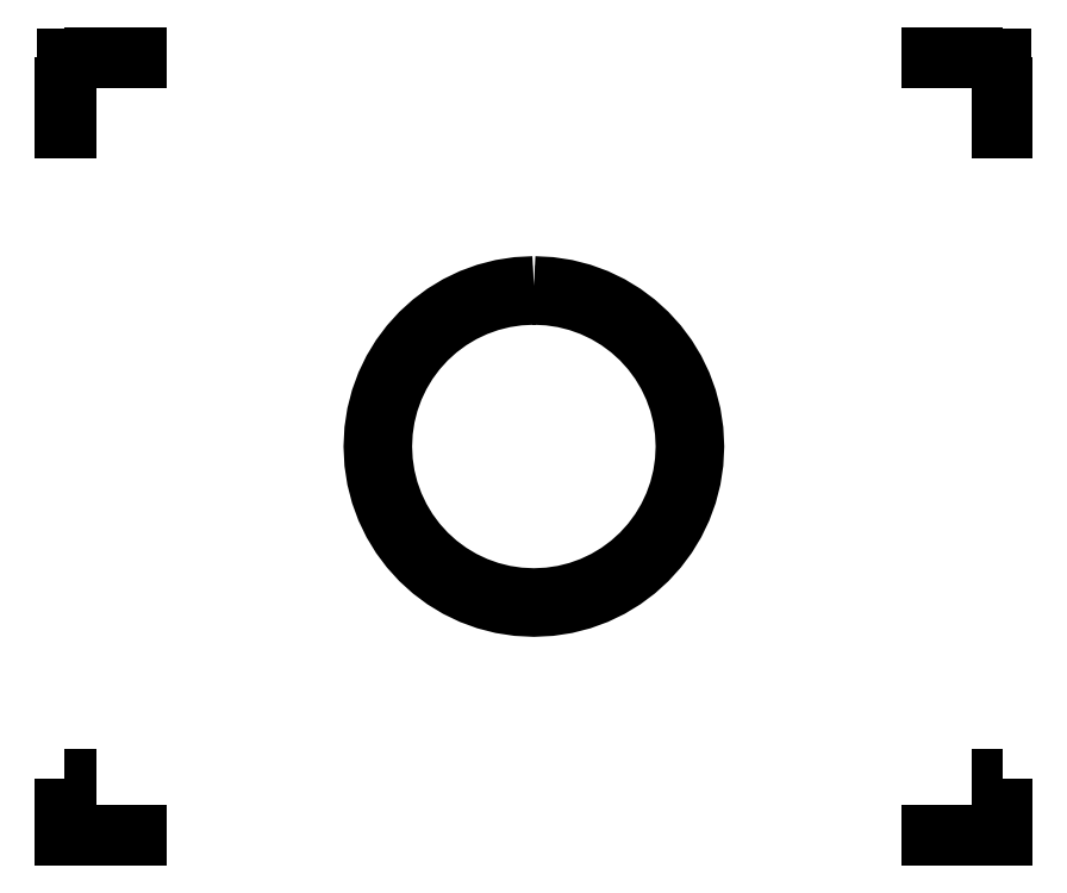
<metadata>
{"format":"dxf","ext":"dxf","renderer":"ezdxf+matplotlib","layout":"modelspace","background":"white","min_lineweight":24,"dpi":150}
</metadata>
<code>
0
SECTION
2
ENTITIES
0
LWPOLYLINE
8
Layer_1
90
66
70
0
10
6.5
20
7.625
30
0
10
6.272
20
7.613
30
0
10
6.052
20
7.58
30
0
10
5.838
20
7.525
30
0
10
5.634
20
7.45
30
0
10
5.439
20
7.356
30
0
10
5.256
20
7.245
30
0
10
5.085
20
7.117
30
0
10
4.927
20
6.973
30
0
10
4.783
20
6.815
30
0
10
4.655
20
6.644
30
0
10
4.544
20
6.461
30
0
10
4.45
20
6.266
30
0
10
4.375
20
6.062
30
0
10
4.32
20
5.848
30
0
10
4.286
20
5.627
30
0
10
4.275
20
5.4
30
0
10
4.286
20
5.173
30
0
10
4.32
20
4.952
30
0
10
4.375
20
4.738
30
0
10
4.45
20
4.534
30
0
10
4.544
20
4.339
30
0
10
4.655
20
4.156
30
0
10
4.783
20
3.985
30
0
10
4.927
20
3.827
30
0
10
5.085
20
3.683
30
0
10
5.256
20
3.555
30
0
10
5.439
20
3.444
30
0
10
5.634
20
3.35
30
0
10
5.838
20
3.275
30
0
10
6.052
20
3.22
30
0
10
6.272
20
3.187
30
0
10
6.5
20
3.175
30
0
10
6.727
20
3.187
30
0
10
6.948
20
3.22
30
0
10
7.162
20
3.275
30
0
10
7.366
20
3.35
30
0
10
7.561
20
3.444
30
0
10
7.744
20
3.555
30
0
10
7.915
20
3.683
30
0
10
8.073
20
3.827
30
0
10
8.217
20
3.985
30
0
10
8.345
20
4.156
30
0
10
8.456
20
4.339
30
0
10
8.55
20
4.534
30
0
10
8.625
20
4.738
30
0
10
8.68
20
4.952
30
0
10
8.713
20
5.173
30
0
10
8.725
20
5.4
30
0
10
8.713
20
5.627
30
0
10
8.68
20
5.848
30
0
10
8.625
20
6.062
30
0
10
8.55
20
6.266
30
0
10
8.456
20
6.461
30
0
10
8.345
20
6.644
30
0
10
8.217
20
6.815
30
0
10
8.073
20
6.973
30
0
10
7.915
20
7.117
30
0
10
7.744
20
7.245
30
0
10
7.561
20
7.356
30
0
10
7.366
20
7.45
30
0
10
7.162
20
7.525
30
0
10
6.948
20
7.58
30
0
10
6.727
20
7.613
30
0
10
6.5
20
7.625
30
0
10
6.5
20
7.625
30
0
0
LWPOLYLINE
8
Layer_1
90
66
70
0
10
6.5
20
7.5
30
0
10
6.708
20
7.49
30
0
10
6.912
20
7.459
30
0
10
7.111
20
7.409
30
0
10
7.304
20
7.34
30
0
10
7.489
20
7.253
30
0
10
7.665
20
7.147
30
0
10
7.831
20
7.024
30
0
10
7.985
20
6.885
30
0
10
8.124
20
6.731
30
0
10
8.247
20
6.565
30
0
10
8.353
20
6.389
30
0
10
8.44
20
6.204
30
0
10
8.509
20
6.011
30
0
10
8.559
20
5.812
30
0
10
8.59
20
5.608
30
0
10
8.6
20
5.4
30
0
10
8.59
20
5.192
30
0
10
8.559
20
4.988
30
0
10
8.509
20
4.789
30
0
10
8.44
20
4.596
30
0
10
8.353
20
4.411
30
0
10
8.247
20
4.235
30
0
10
8.124
20
4.069
30
0
10
7.985
20
3.915
30
0
10
7.831
20
3.776
30
0
10
7.665
20
3.653
30
0
10
7.489
20
3.547
30
0
10
7.304
20
3.46
30
0
10
7.111
20
3.391
30
0
10
6.912
20
3.341
30
0
10
6.708
20
3.31
30
0
10
6.5
20
3.3
30
0
10
6.292
20
3.31
30
0
10
6.088
20
3.341
30
0
10
5.889
20
3.391
30
0
10
5.696
20
3.46
30
0
10
5.511
20
3.547
30
0
10
5.335
20
3.653
30
0
10
5.169
20
3.776
30
0
10
5.015
20
3.915
30
0
10
4.876
20
4.069
30
0
10
4.753
20
4.235
30
0
10
4.647
20
4.411
30
0
10
4.56
20
4.596
30
0
10
4.491
20
4.789
30
0
10
4.441
20
4.988
30
0
10
4.41
20
5.192
30
0
10
4.4
20
5.4
30
0
10
4.41
20
5.608
30
0
10
4.441
20
5.812
30
0
10
4.491
20
6.011
30
0
10
4.56
20
6.204
30
0
10
4.647
20
6.389
30
0
10
4.753
20
6.565
30
0
10
4.876
20
6.731
30
0
10
5.015
20
6.885
30
0
10
5.169
20
7.024
30
0
10
5.335
20
7.147
30
0
10
5.511
20
7.253
30
0
10
5.696
20
7.34
30
0
10
5.889
20
7.409
30
0
10
6.088
20
7.459
30
0
10
6.292
20
7.49
30
0
10
6.5
20
7.5
30
0
10
6.5
20
7.5
30
0
0
LWPOLYLINE
8
Layer_1
90
7
70
1
10
0
20
10.8
30
0
10
0
20
9.8
30
0
10
0.02833
20
9.8
30
0
10
0.02833
20
10.77
30
0
10
1
20
10.77
30
0
10
1
20
10.8
30
0
10
0
20
10.8
30
0
0
LWPOLYLINE
8
Layer_1
90
7
70
1
10
0
20
0.8
30
0
10
0
20
-0
30
0
10
1
20
-0
30
0
10
1
20
0.02833
30
0
10
0.02833
20
0.02833
30
0
10
0.02833
20
0.8
30
0
10
0
20
0.8
30
0
0
LWPOLYLINE
8
Layer_1
90
7
70
1
10
13
20
10.8
30
0
10
13
20
9.8
30
0
10
12.97
20
9.8
30
0
10
12.97
20
10.77
30
0
10
12
20
10.77
30
0
10
12
20
10.8
30
0
10
13
20
10.8
30
0
0
LWPOLYLINE
8
Layer_1
90
7
70
1
10
13
20
0.8
30
0
10
13
20
-0
30
0
10
12
20
-0
30
0
10
12
20
0.02833
30
0
10
12.97
20
0.02833
30
0
10
12.97
20
0.8
30
0
10
13
20
0.8
30
0
0
ENDSEC
0
EOF

</code>
